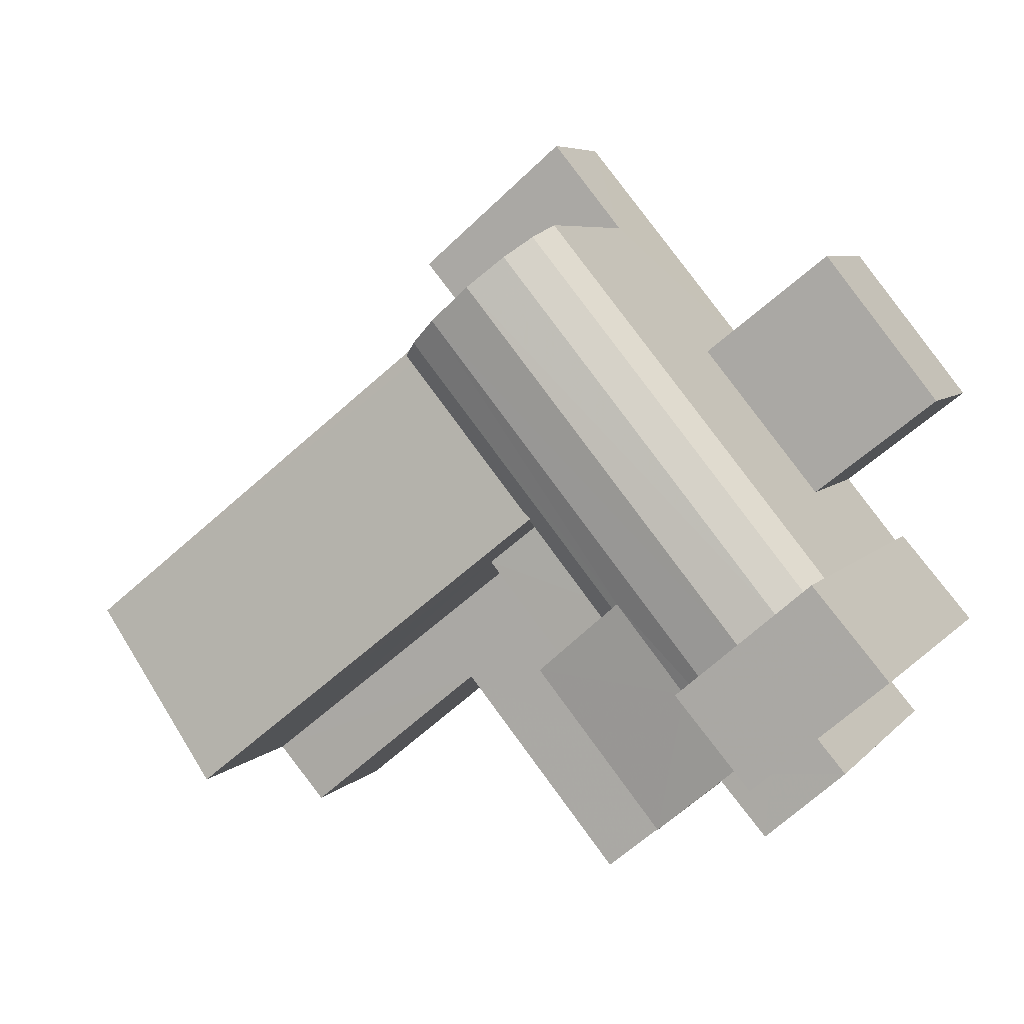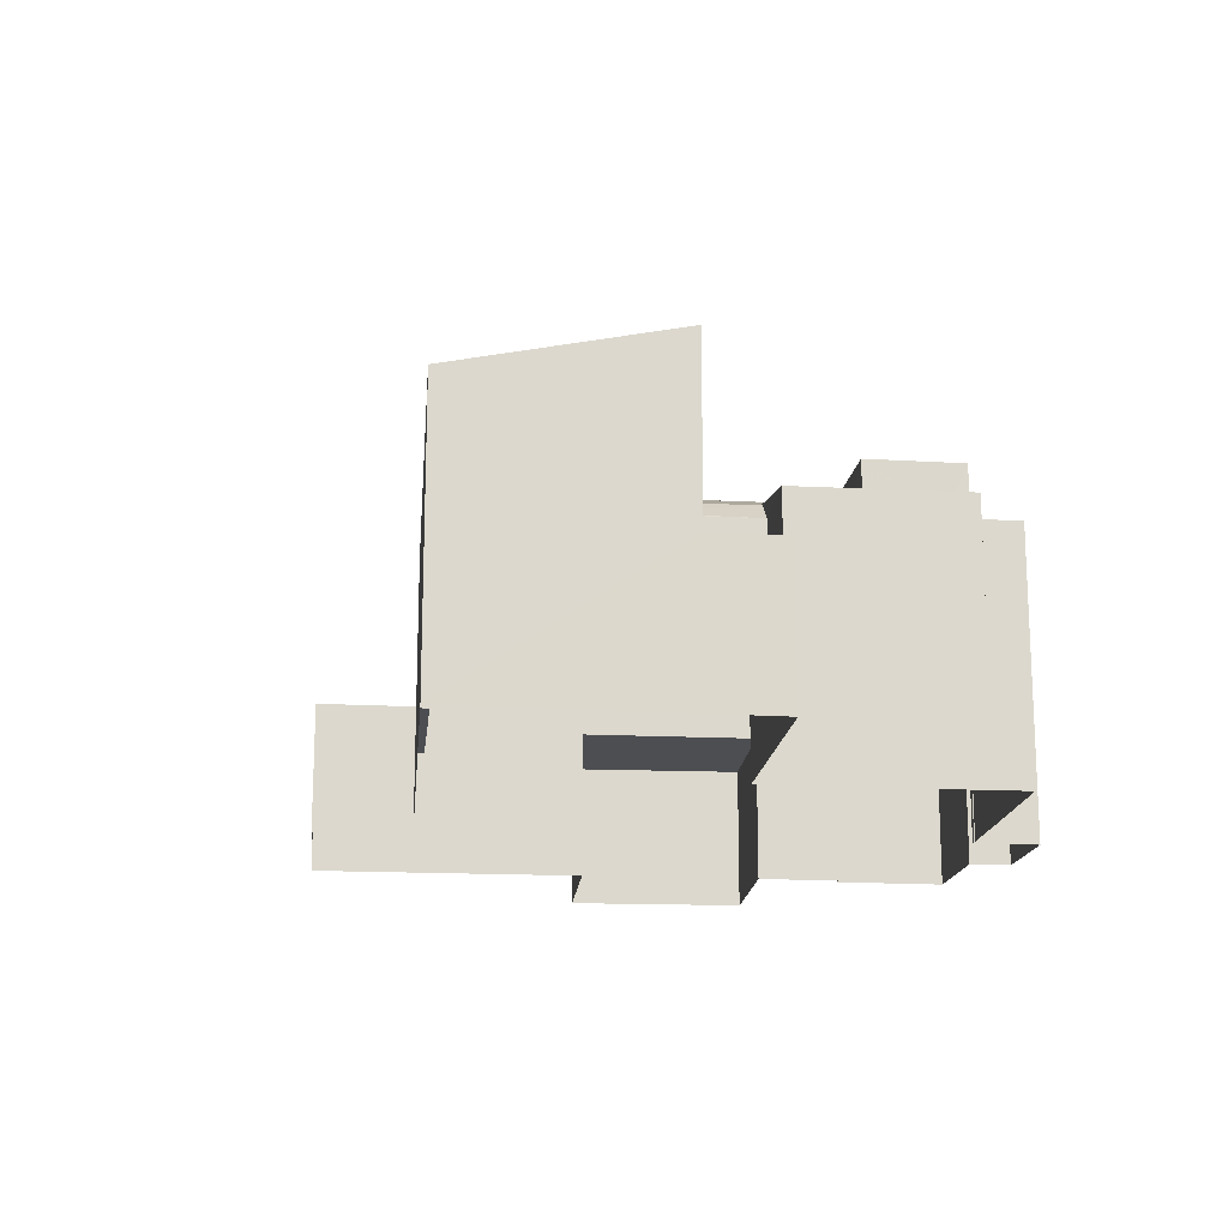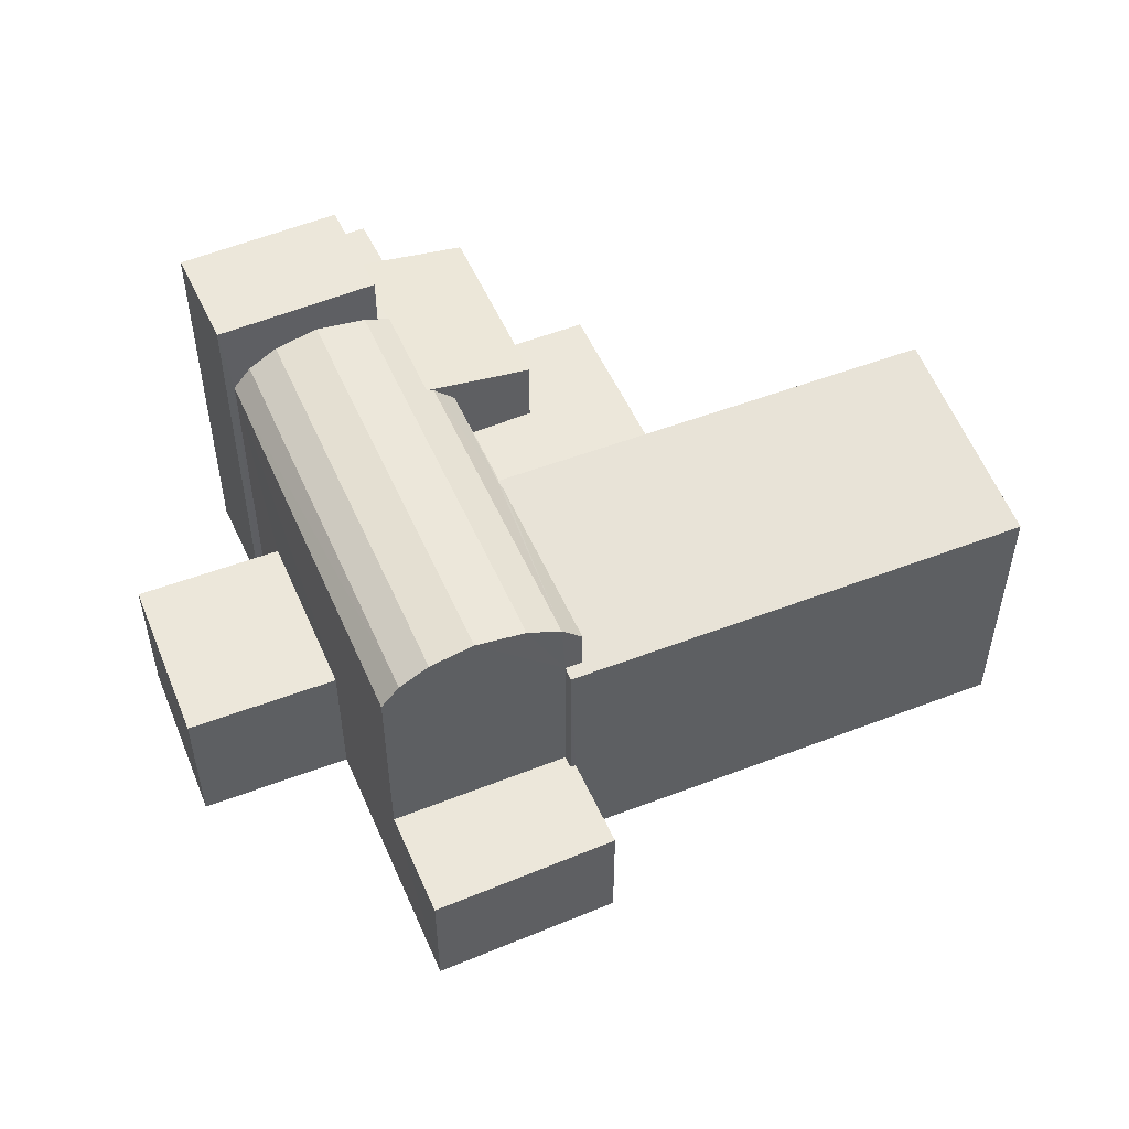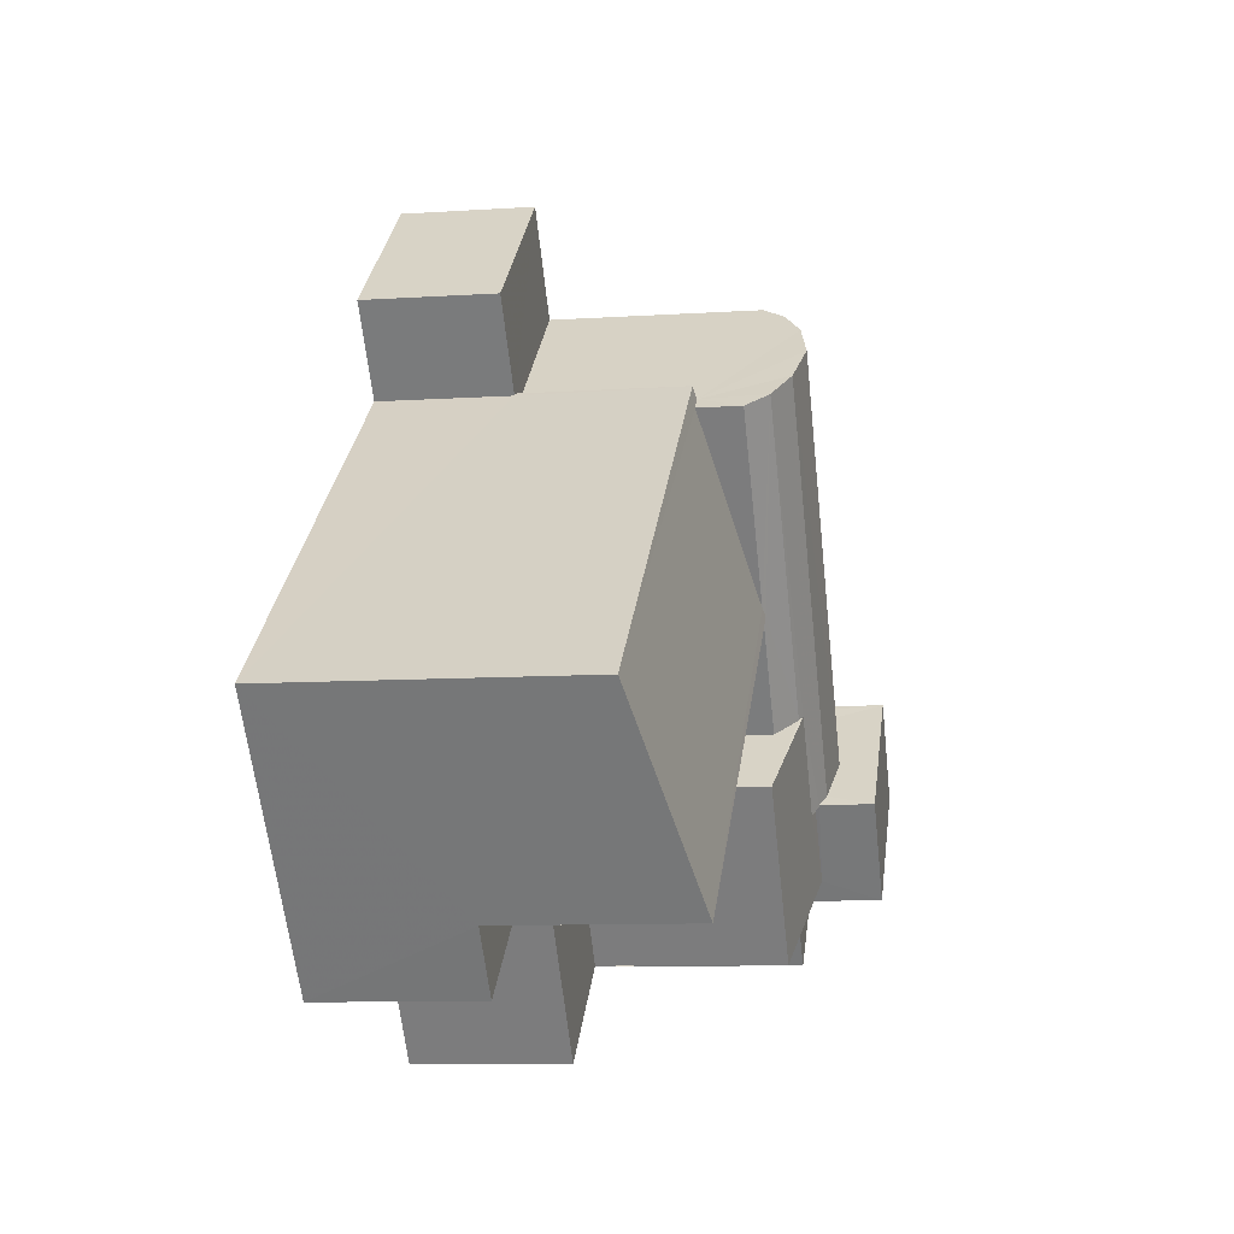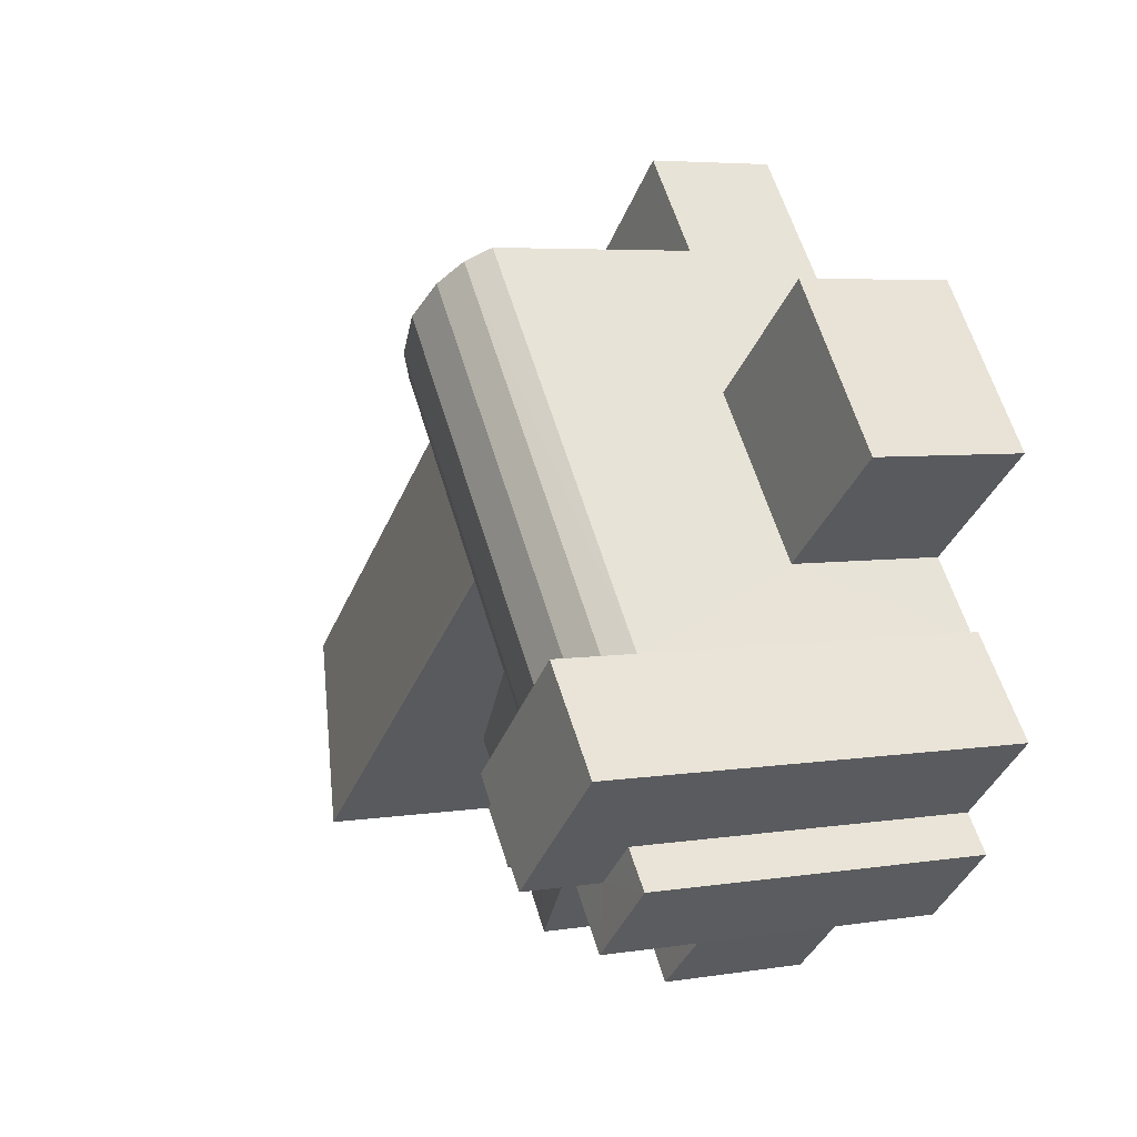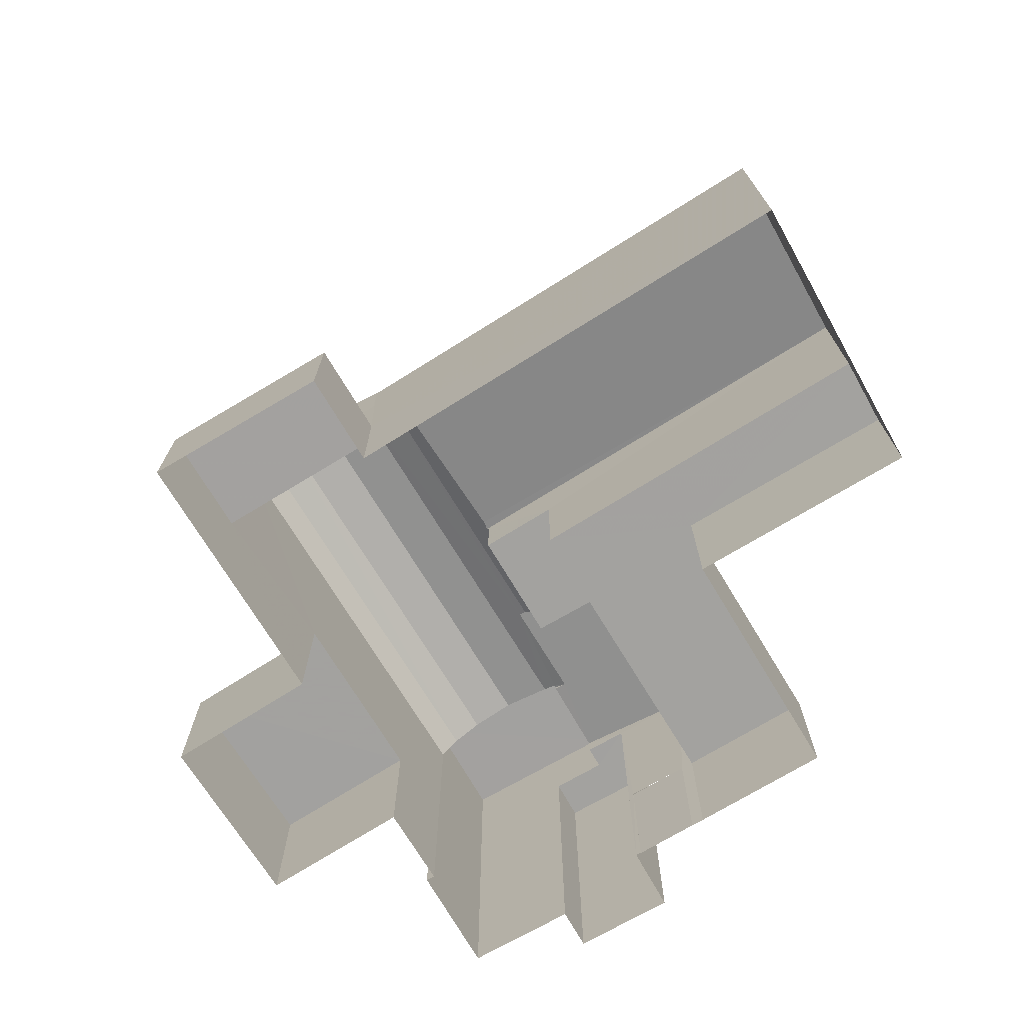
<metadata>
{"format":"obj","ext":"obj","renderer":"f3d","projection":"perspective","resolution":1024,"background":"white","views":[{"elev":6.2,"azim":21.2,"up":"+Y"},{"elev":-16.8,"azim":-56.4,"up":"+Z"},{"elev":52.4,"azim":-163.9,"up":"+Z"},{"elev":-9.7,"azim":-80.4,"up":"+Y"},{"elev":5.3,"azim":63.3,"up":"+Y"},{"elev":-72.3,"azim":-109.4,"up":"+Z"}]}
</metadata>
<code>
v -2.232e+05 -1.271e+05 18.65
v -2.232e+05 -1.271e+05 18.65
v -2.232e+05 -1.271e+05 18.65
v -2.232e+05 -1.271e+05 18.65
v -2.232e+05 -1.271e+05 18.65
v -2.232e+05 -1.271e+05 18.65
v -2.232e+05 -1.271e+05 18.65
v -2.232e+05 -1.271e+05 18.65
v -2.232e+05 -1.271e+05 18.65
v -2.232e+05 -1.271e+05 18.65
v -2.232e+05 -1.271e+05 18.65
v -2.232e+05 -1.271e+05 18.65
v -2.232e+05 -1.271e+05 18.65
v -2.232e+05 -1.271e+05 18.65
v -2.232e+05 -1.271e+05 18.65
v -2.232e+05 -1.271e+05 18.65
v -2.232e+05 -1.271e+05 18.65
v -2.232e+05 -1.271e+05 18.65
v -2.232e+05 -1.271e+05 18.65
v -2.232e+05 -1.271e+05 18.65
v -2.232e+05 -1.271e+05 18.65
v -2.232e+05 -1.271e+05 18.65
v -2.232e+05 -1.271e+05 23.21
v -2.232e+05 -1.271e+05 23.21
v -2.232e+05 -1.271e+05 23.21
v -2.232e+05 -1.271e+05 23.21
v -2.232e+05 -1.271e+05 23.21
v -2.232e+05 -1.271e+05 23.21
v -2.232e+05 -1.271e+05 31.26
v -2.232e+05 -1.271e+05 31.26
v -2.232e+05 -1.271e+05 31.85
v -2.232e+05 -1.271e+05 31.85
v -2.232e+05 -1.271e+05 32.17
v -2.232e+05 -1.271e+05 32.17
v -2.232e+05 -1.271e+05 31.85
v -2.232e+05 -1.271e+05 31.85
v -2.232e+05 -1.271e+05 31.48
v -2.232e+05 -1.271e+05 31.39
v -2.232e+05 -1.271e+05 30.66
v -2.232e+05 -1.271e+05 30.66
v -2.232e+05 -1.271e+05 31.47
v -2.232e+05 -1.271e+05 31.39
v -2.232e+05 -1.271e+05 24.08
v -2.232e+05 -1.271e+05 24.08
v -2.232e+05 -1.271e+05 24.08
v -2.232e+05 -1.271e+05 24.08
v -2.232e+05 -1.271e+05 24.08
v -2.232e+05 -1.271e+05 24.08
v -2.232e+05 -1.271e+05 24.11
v -2.232e+05 -1.271e+05 24.11
v -2.232e+05 -1.271e+05 24.11
v -2.232e+05 -1.271e+05 24.11
v -2.232e+05 -1.271e+05 33.52
v -2.232e+05 -1.271e+05 33.52
v -2.232e+05 -1.271e+05 33.52
v -2.232e+05 -1.271e+05 33.52
v -2.232e+05 -1.271e+05 30.49
v -2.232e+05 -1.271e+05 30.49
v -2.232e+05 -1.271e+05 30.57
v -2.232e+05 -1.271e+05 31.26
v -2.232e+05 -1.271e+05 30.49
v -2.232e+05 -1.271e+05 31.26
v -2.232e+05 -1.271e+05 30.49
v -2.232e+05 -1.271e+05 31.61
v -2.232e+05 -1.271e+05 31.61
v -2.232e+05 -1.271e+05 30.75
v -2.232e+05 -1.271e+05 30.75
v -2.232e+05 -1.271e+05 30.75
v -2.232e+05 -1.271e+05 30.75
v -2.232e+05 -1.271e+05 30.75
v -2.232e+05 -1.271e+05 30.75
v -2.232e+05 -1.271e+05 24.08
v -2.232e+05 -1.271e+05 24.08
v -2.232e+05 -1.271e+05 24.08
v -2.232e+05 -1.271e+05 28.18
v -2.232e+05 -1.271e+05 28.18
v -2.232e+05 -1.271e+05 28.18
v -2.232e+05 -1.271e+05 28.18
v -2.232e+05 -1.271e+05 28.86
v -2.232e+05 -1.271e+05 28.96
v -2.232e+05 -1.271e+05 28.96
v -2.232e+05 -1.271e+05 30.57
v -2.232e+05 -1.271e+05 28.86
v -2.232e+05 -1.271e+05 30.49
v -2.232e+05 -1.271e+05 30.49
f 1 2 3
f 4 1 5
f 6 4 5
f 7 8 9
f 1 3 8
f 7 9 10
f 11 5 12
f 13 14 15
f 16 17 18
f 17 14 13
f 12 5 19
f 14 20 7
f 21 19 22
f 17 16 20
f 20 22 7
f 1 8 5
f 5 8 7
f 17 20 14
f 22 19 5
f 22 5 7
f 72 73 74
f 23 24 25
f 25 24 26
f 23 27 24
f 26 24 28
f 29 30 31
f 32 29 31
f 33 34 35
f 36 33 35
f 37 38 39
f 39 38 40
f 37 41 38
f 40 38 42
f 43 44 45
f 46 45 47
f 47 45 48
f 45 44 48
f 32 31 34
f 33 32 34
f 49 50 51
f 52 49 51
f 53 54 55
f 56 53 55
f 57 58 59
f 58 60 59
f 61 59 62
f 61 62 63
f 59 60 62
f 62 42 35
f 35 42 36
f 62 60 42
f 64 65 38
f 36 42 65
f 65 42 38
f 66 67 68
f 68 67 69
f 66 70 67
f 69 67 71
f 75 76 77
f 78 75 77
f 79 80 81
f 61 82 59
f 83 80 79
f 82 61 80
f 82 80 83
f 84 85 30
f 29 84 30
f 71 67 37
f 67 55 37
f 41 37 64
f 37 55 54
f 64 54 65
f 64 37 54
f 20 16 68
f 69 20 68
f 65 54 36
f 84 15 14
f 53 33 54
f 53 15 84
f 54 33 36
f 33 53 32
f 53 29 32
f 53 84 29
f 17 13 70
f 13 56 70
f 70 55 67
f 70 56 55
f 49 10 50
f 49 7 10
f 19 21 74
f 73 19 74
f 26 28 81
f 26 81 85
f 30 85 31
f 81 80 63
f 81 63 62
f 31 81 34
f 35 81 62
f 34 81 35
f 85 81 31
f 42 60 40
f 58 78 40
f 58 75 78
f 60 58 40
f 77 76 57
f 48 77 47
f 59 82 57
f 82 47 77
f 57 82 77
f 46 6 5
f 45 46 5
f 82 83 47
f 83 4 47
f 47 6 46
f 47 4 6
f 50 10 9
f 51 50 9
f 71 37 69
f 20 69 72
f 22 20 72
f 69 37 39
f 19 73 12
f 12 73 39
f 73 72 69
f 73 69 39
f 38 41 64
f 28 79 81
f 28 24 79
f 25 3 2
f 23 25 2
f 17 66 18
f 17 70 66
f 43 5 11
f 43 45 5
f 12 43 11
f 12 44 43
f 66 16 18
f 66 68 16
f 14 7 49
f 14 49 84
f 85 84 52
f 52 8 26
f 26 8 3
f 84 49 52
f 26 3 25
f 85 52 26
f 56 13 15
f 53 56 15
f 80 61 63
f 1 4 27
f 4 83 27
f 27 79 24
f 27 83 79
f 1 23 2
f 1 27 23
f 75 58 57
f 76 75 57
f 72 74 21
f 22 72 21
f 52 51 9
f 8 52 9
f 39 44 12
f 39 40 78
f 44 78 48
f 48 78 77
f 39 78 44

</code>
